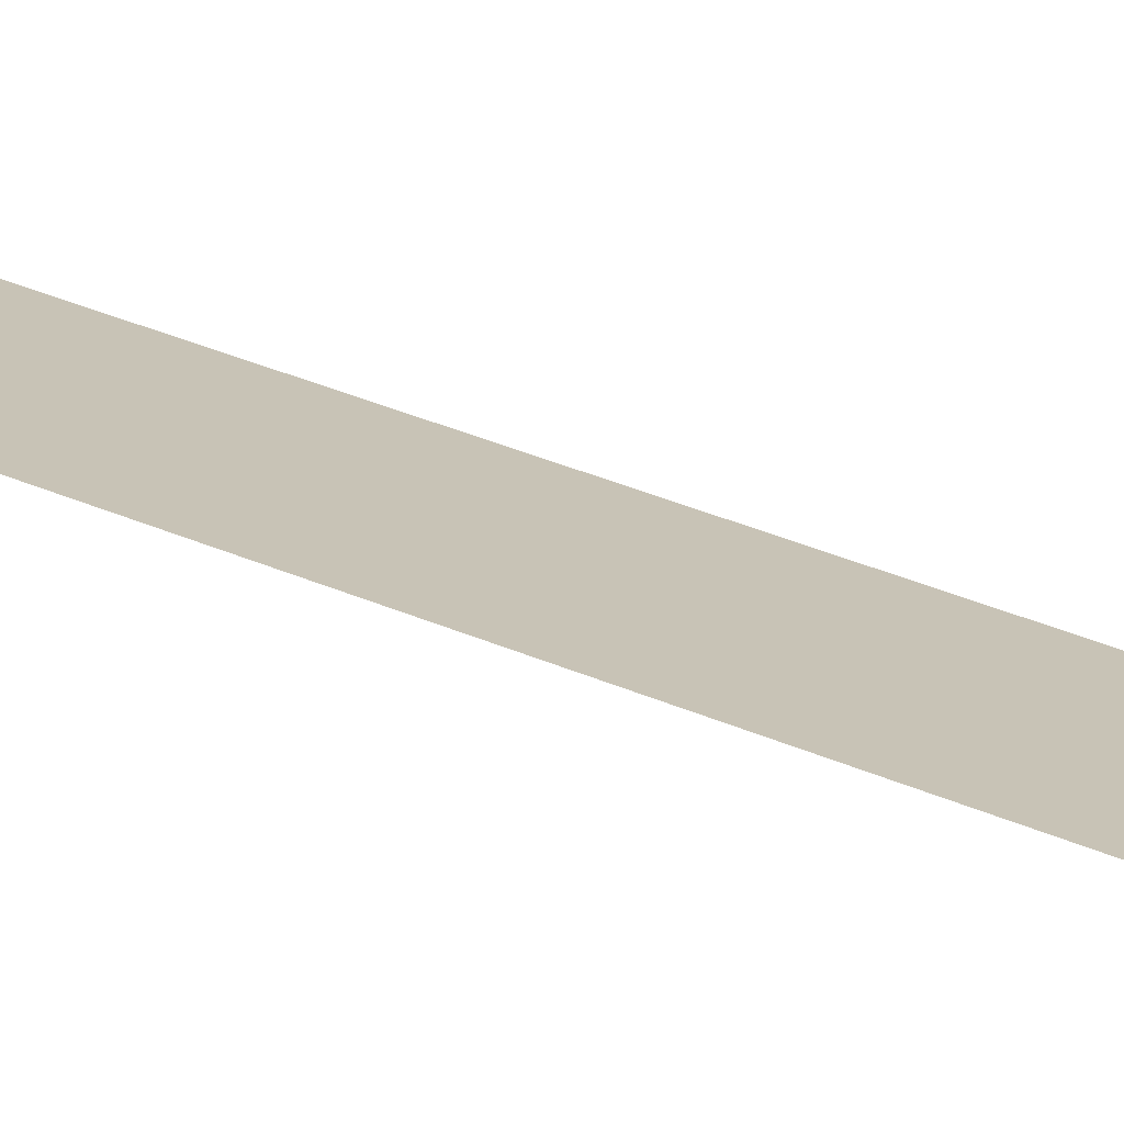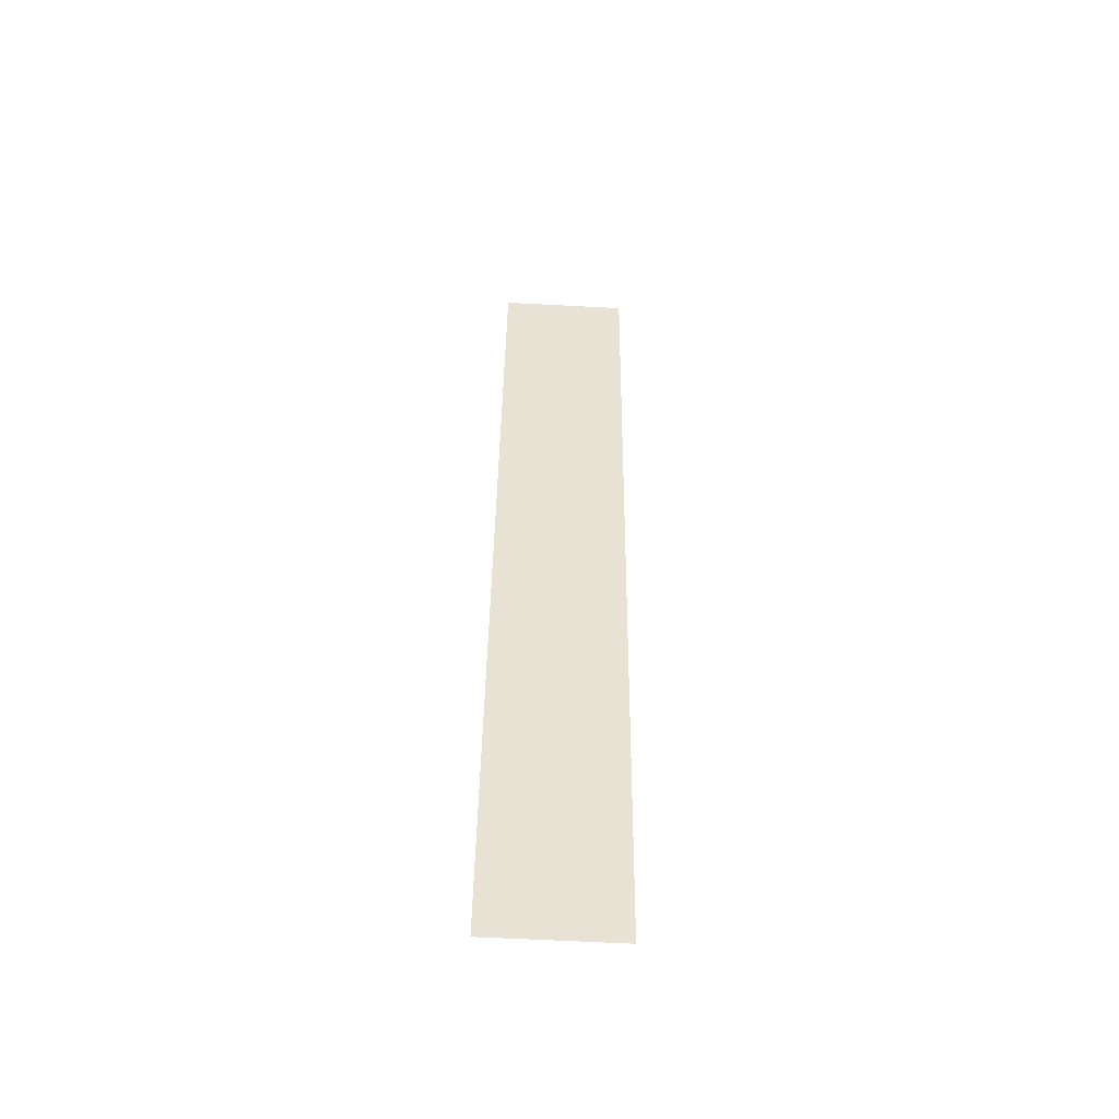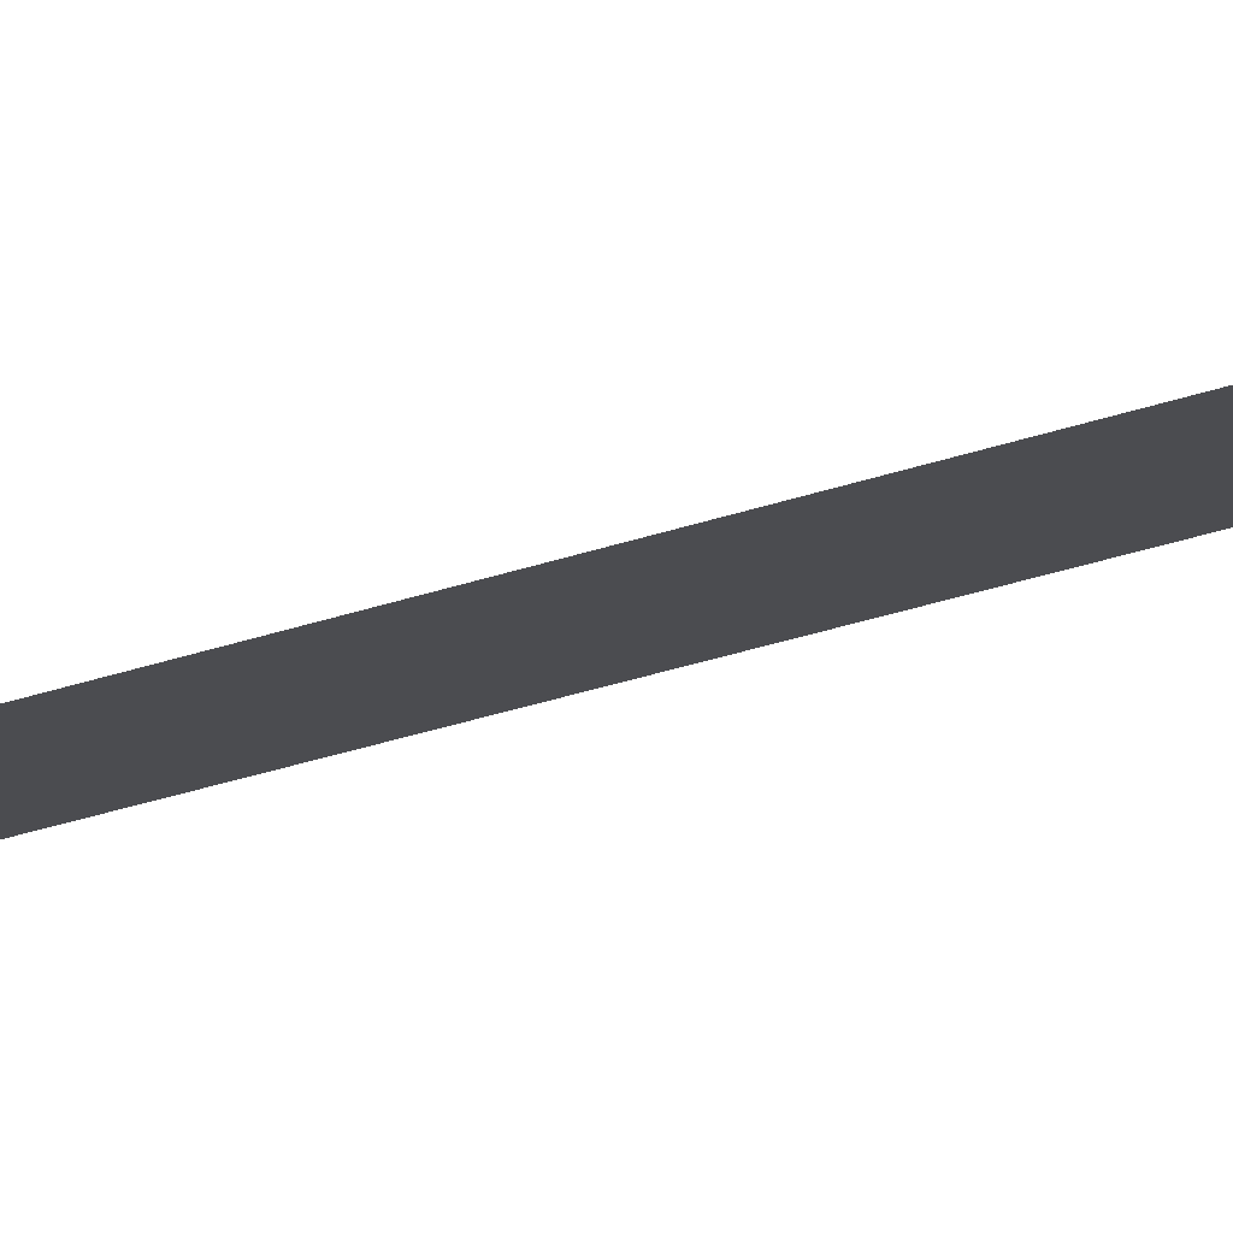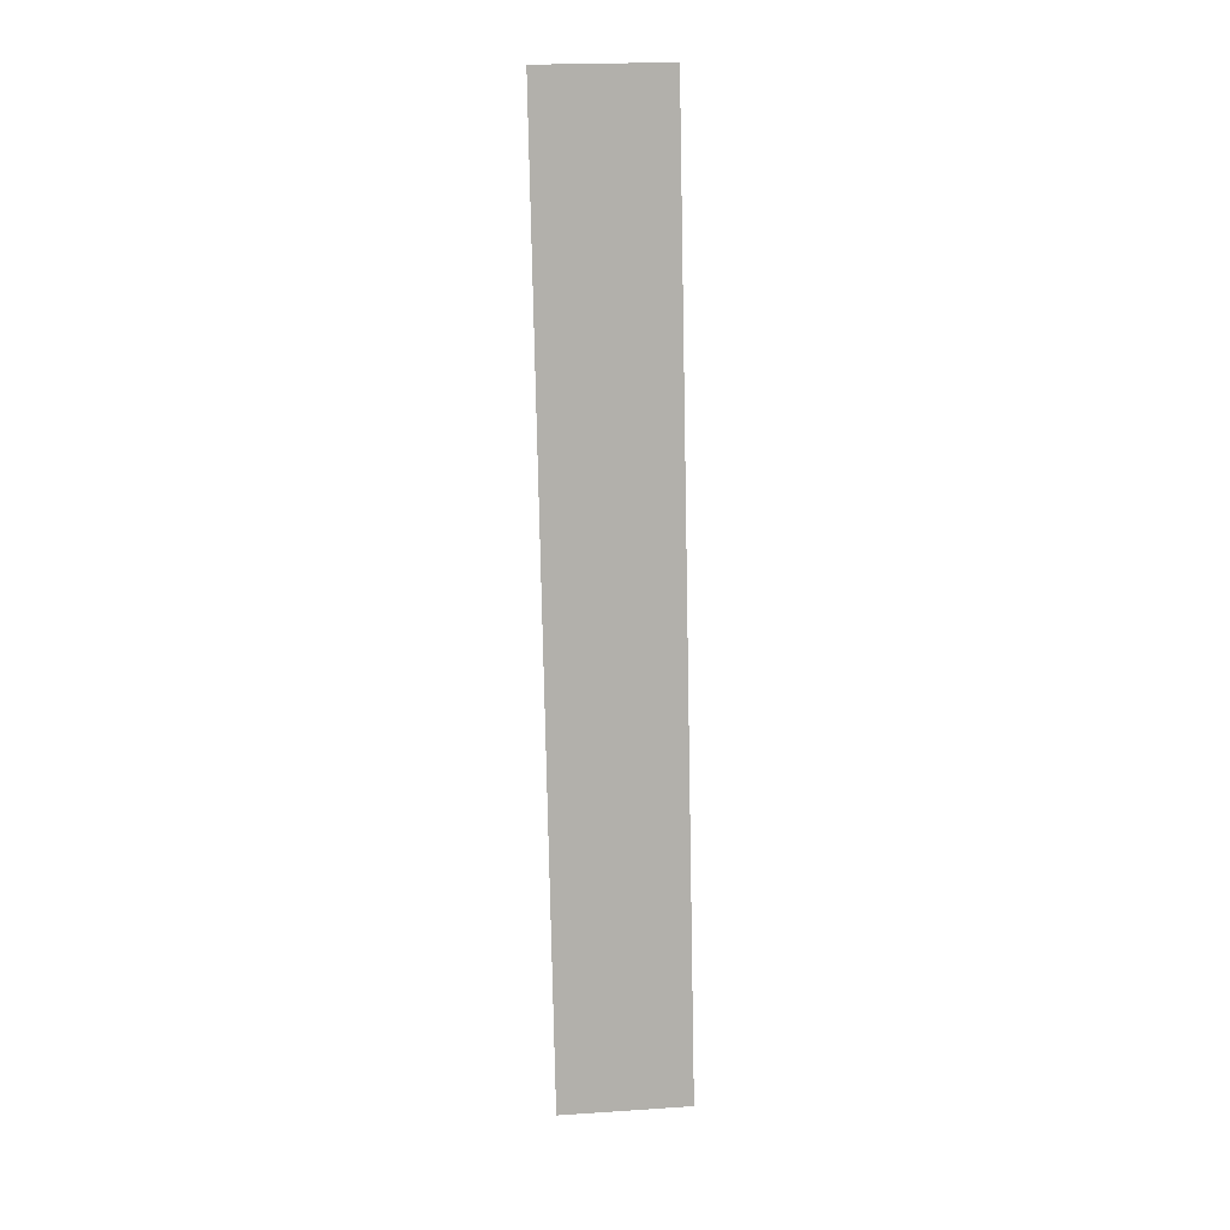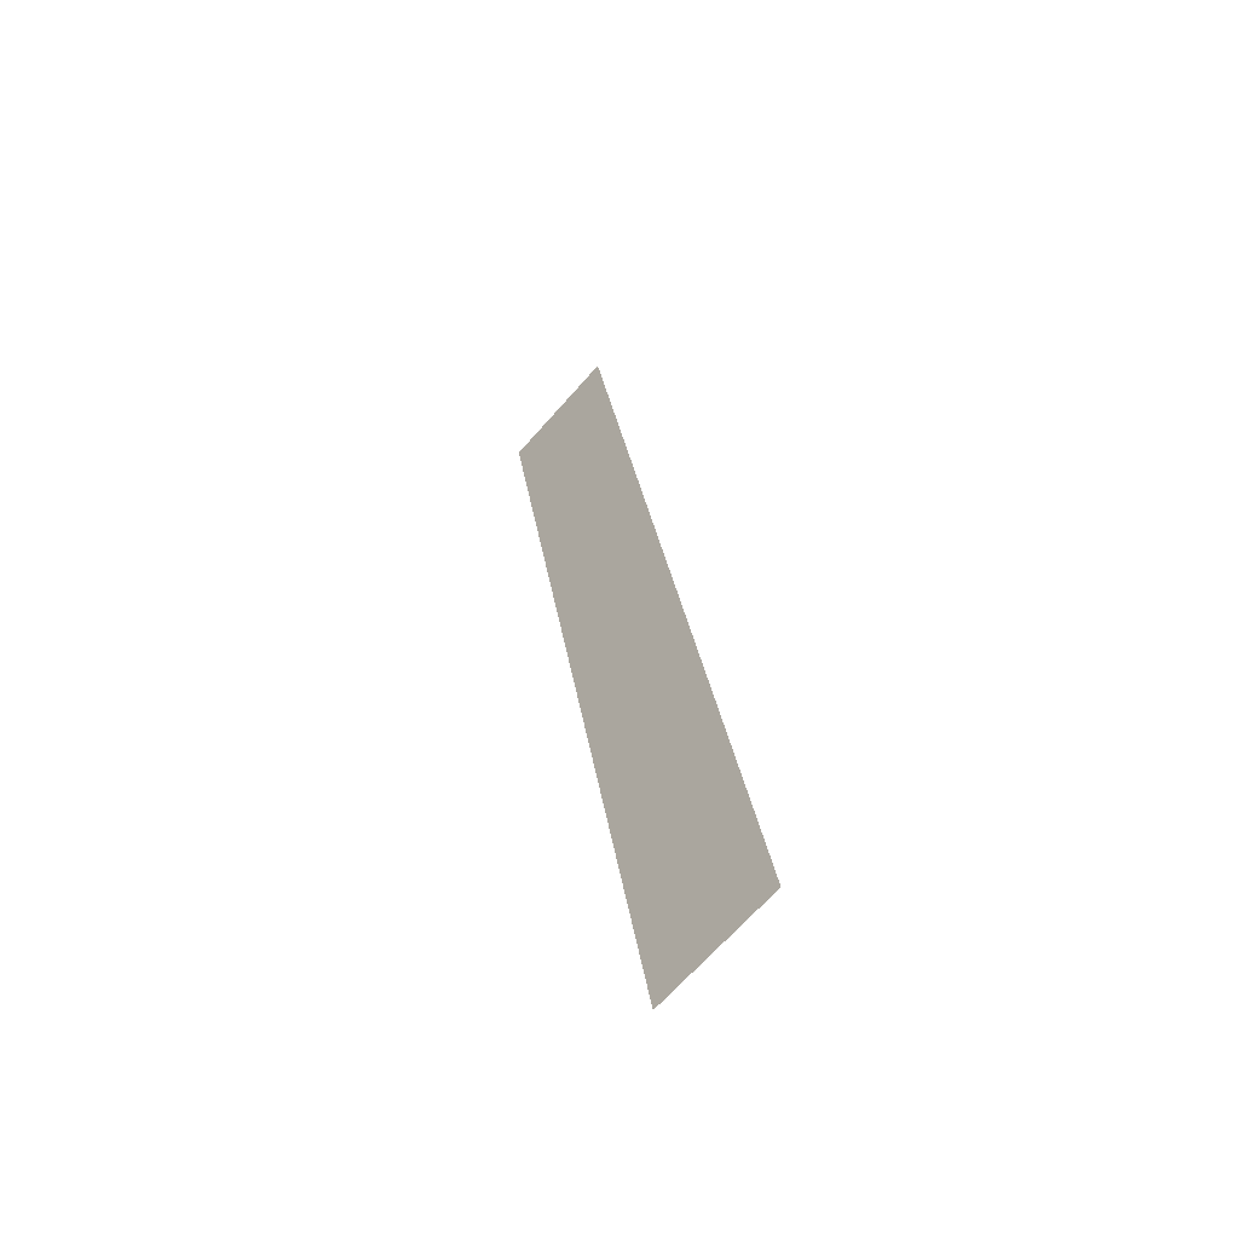
<metadata>
{"format":"obj","ext":"obj","renderer":"f3d","projection":"perspective","resolution":1024,"background":"white","views":[{"elev":12.6,"azim":119.5,"up":"+Z"},{"elev":-61.9,"azim":176.9,"up":"+Y"},{"elev":-8.1,"azim":-69.0,"up":"+Z"},{"elev":22.7,"azim":-6.3,"up":"+Y"},{"elev":-68.4,"azim":-131.6,"up":"+Y"}]}
</metadata>
<code>
o #ID1192
v -0.2456 0.3421 0.5085
v -0.2452 0.3386 0.5091
v -0.2456 0.3386 0.5091
v -0.2452 0.3421 0.5085
f 1 2 3
f 3 2 1
f 2 1 4
f 4 1 2

</code>
